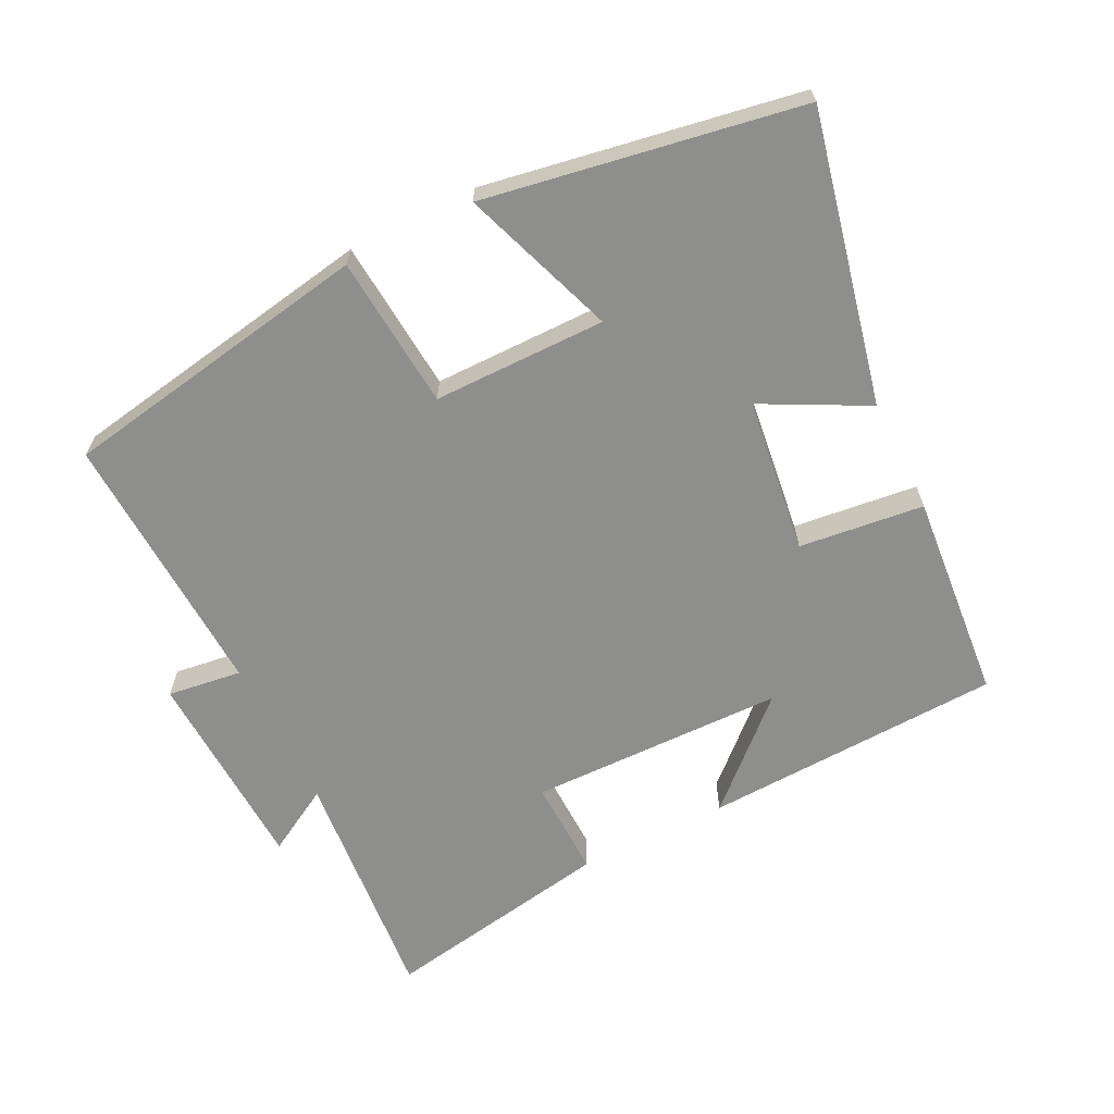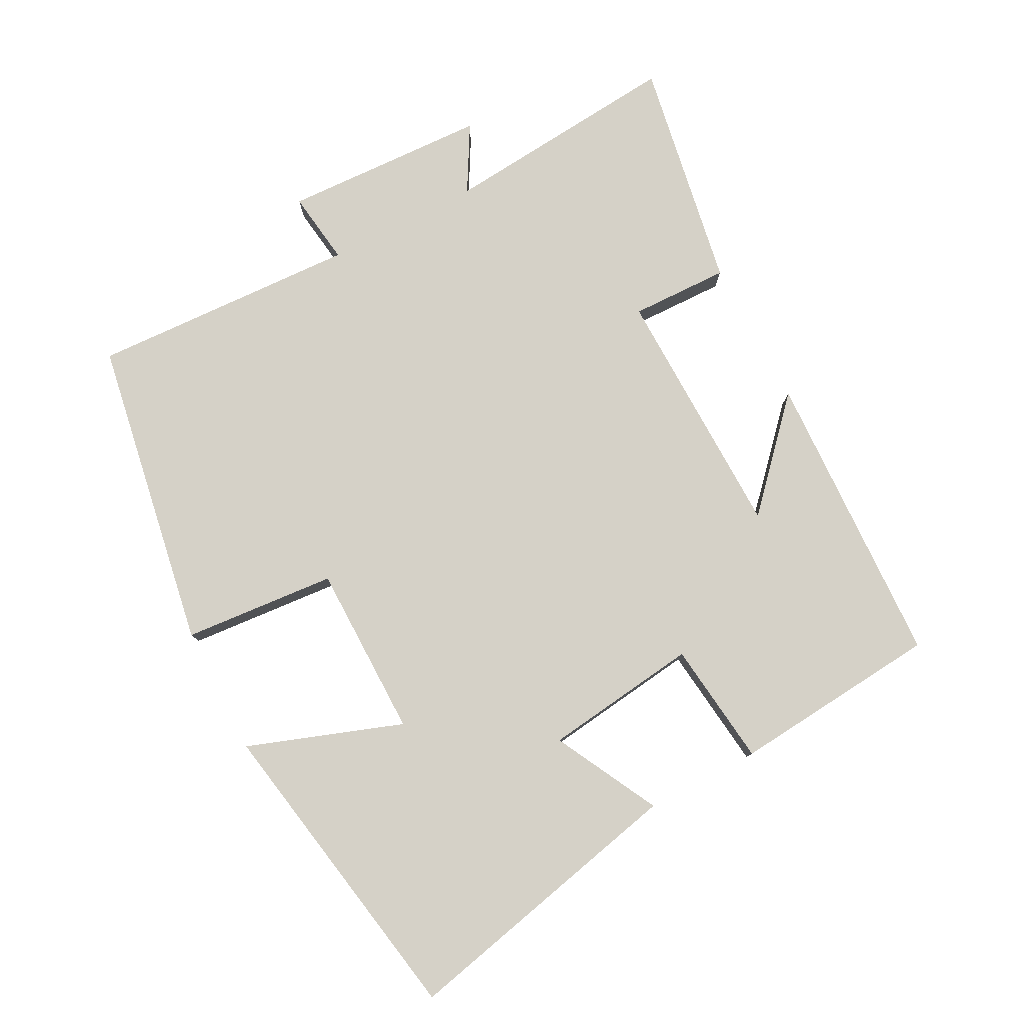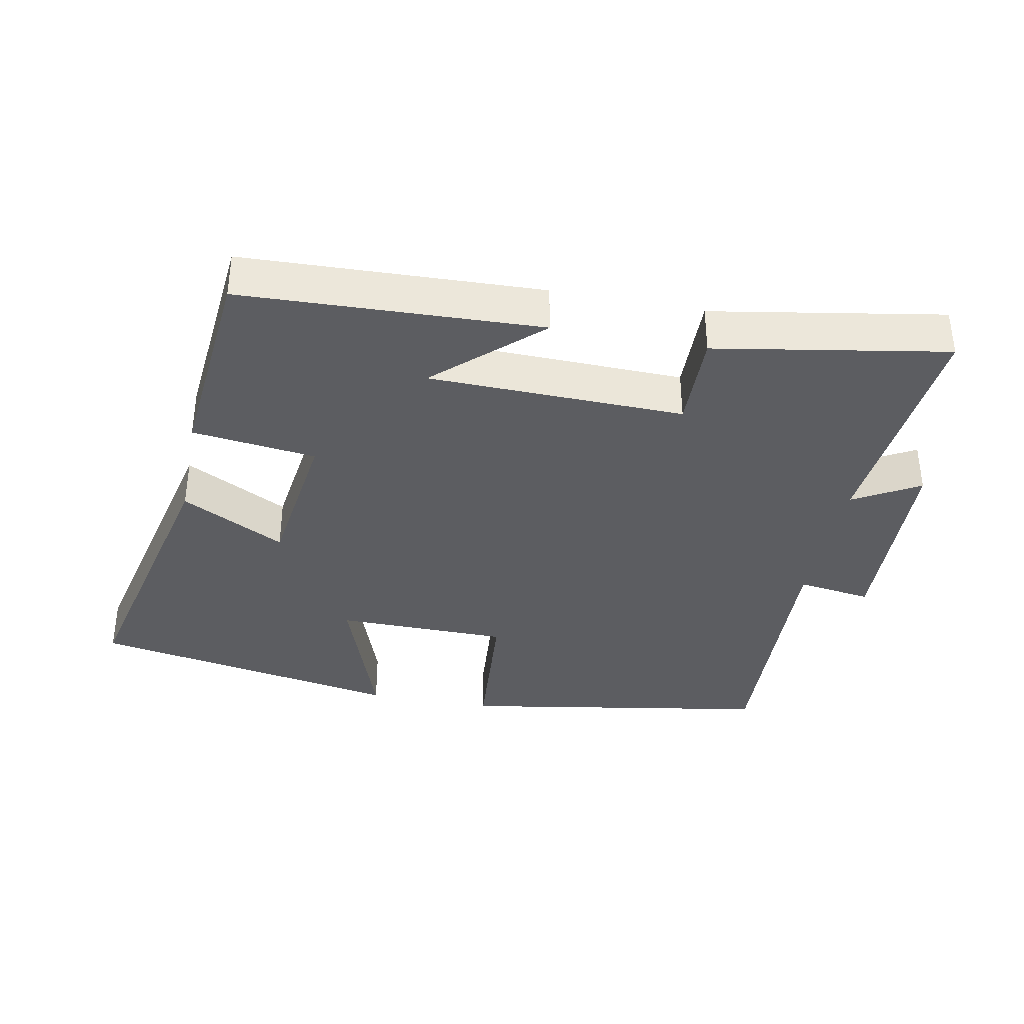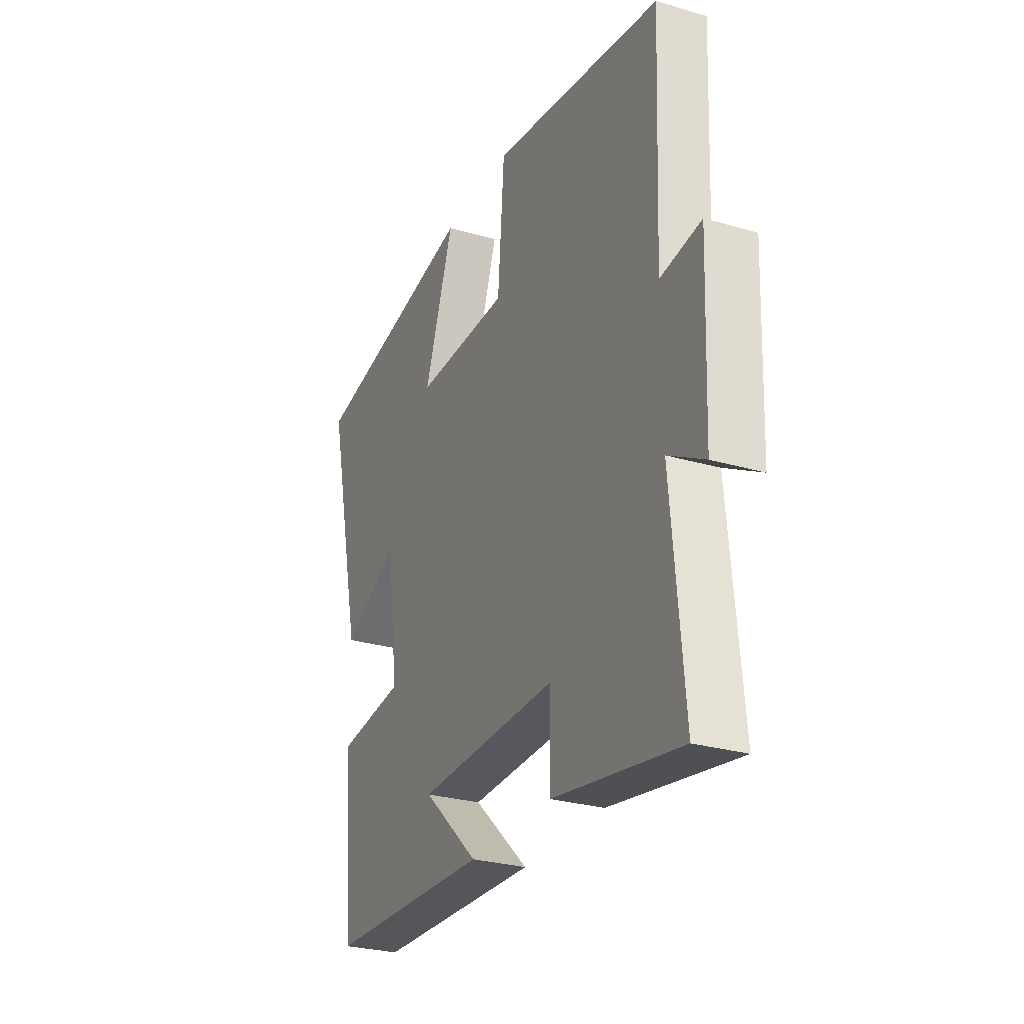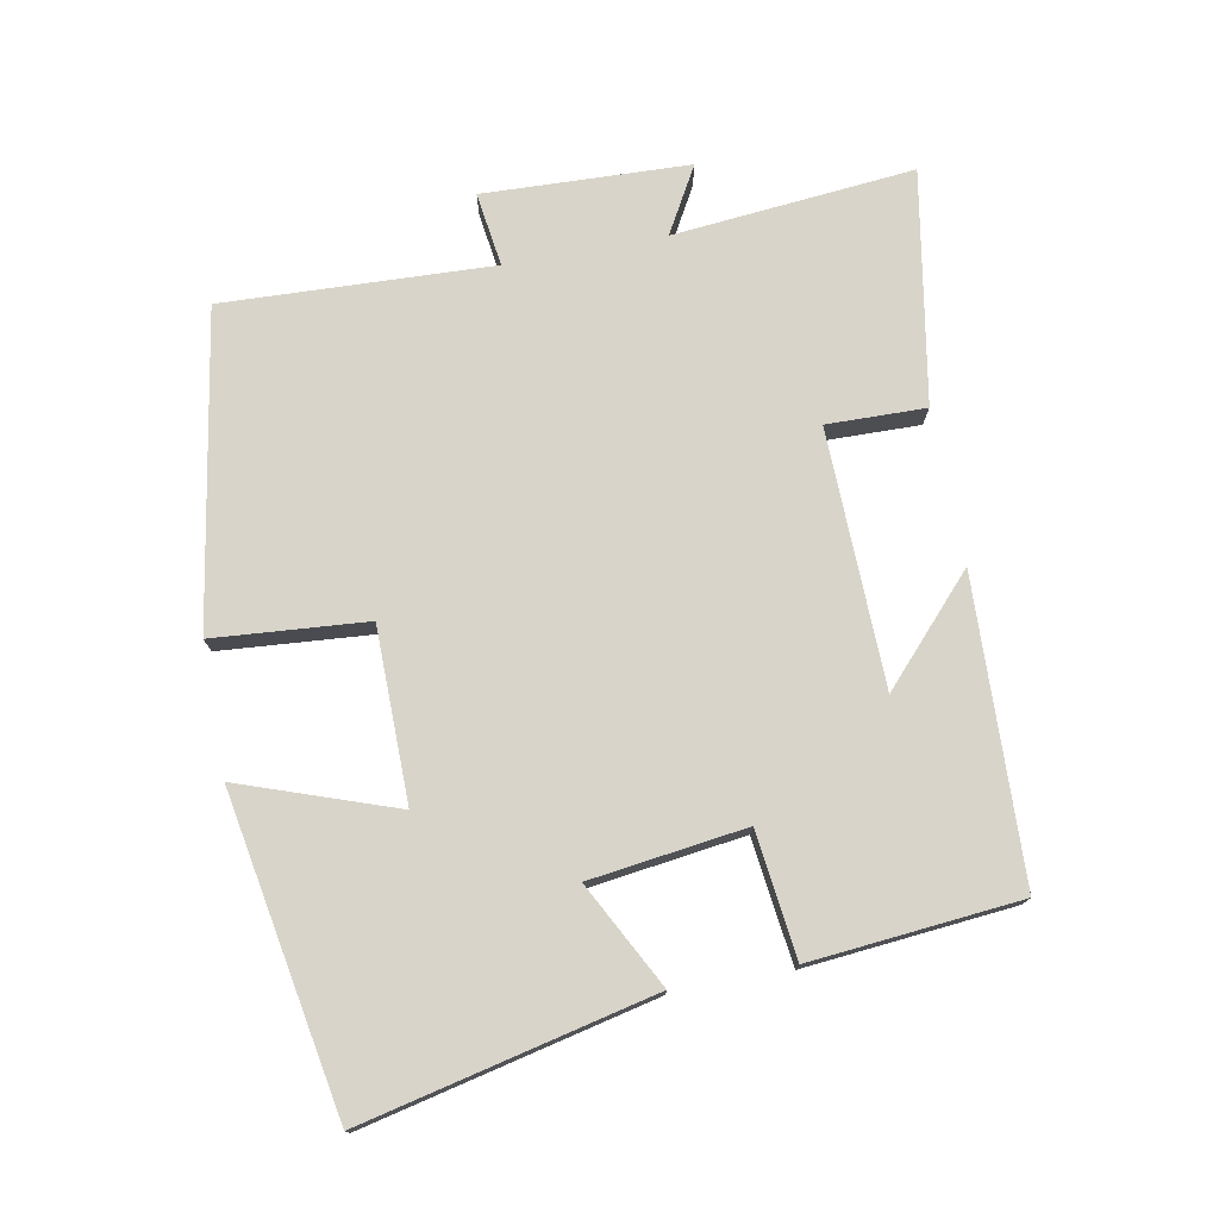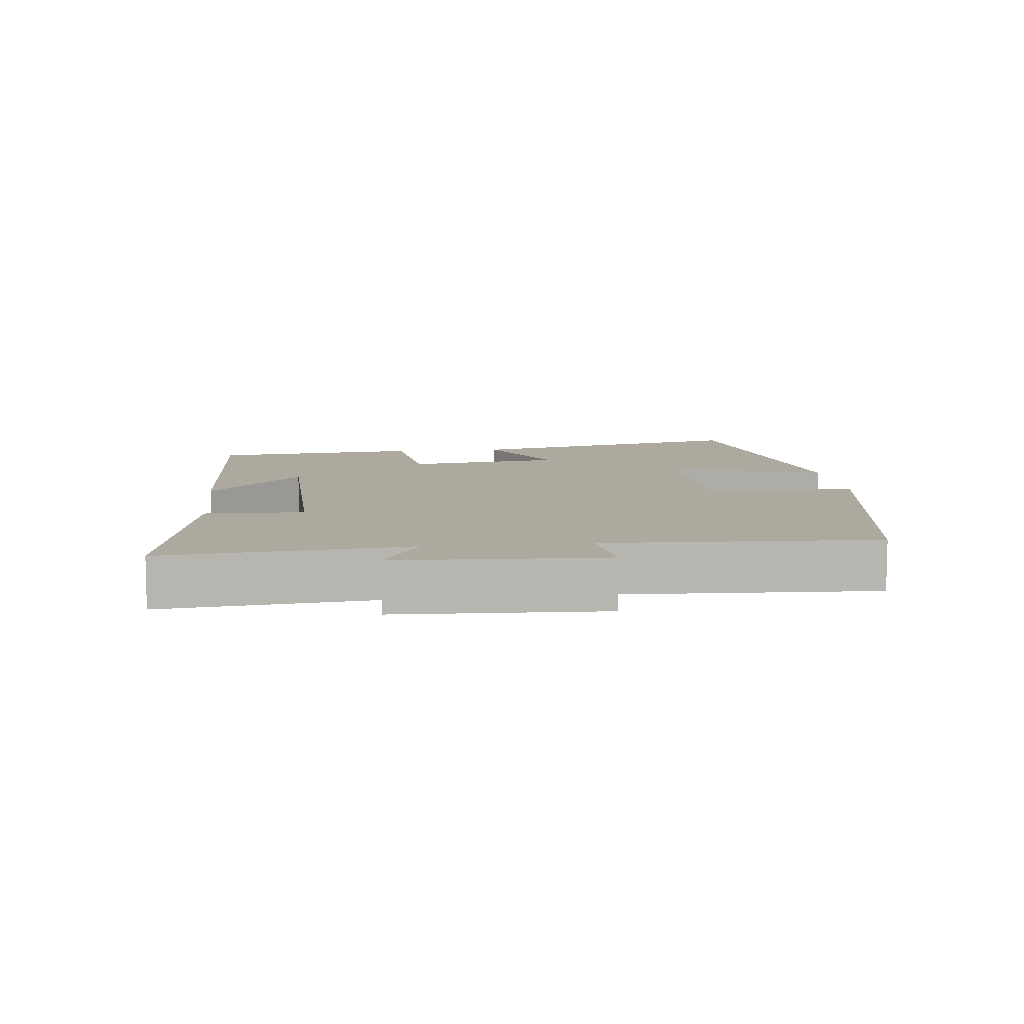
<metadata>
{"format":"obj","ext":"obj","renderer":"f3d","projection":"perspective","resolution":1024,"background":"white","views":[{"elev":-64.8,"azim":26.7,"up":"+Y"},{"elev":78.9,"azim":62.5,"up":"+Y"},{"elev":-36.8,"azim":169.0,"up":"+Y"},{"elev":-27.9,"azim":-114.0,"up":"+Z"},{"elev":75.5,"azim":79.3,"up":"+Y"},{"elev":9.0,"azim":-96.2,"up":"+Y"}]}
</metadata>
<code>
v 0.472 0.07 -0.483
v 0.032 0.07 -0.5
v 0.181 0.07 -0.363
v -0.195 0.07 -0.355
v -0.192 0.07 -0.5
v -0.533 0.07 -0.559
v -0.5 0.07 -0.205
v -0.597 0.07 -0.26
v -0.609 0.07 0.042
v -0.5 0.07 0.027
v -0.517 0.07 0.422
v -0.057 0.07 0.5
v -0.039 0.07 0.275
v 0.215 0.07 0.273
v 0.135 0.07 0.5
v 0.596 0.07 0.418
v 0.5 0.07 -0.007
v 0.347 0.07 0.073
v 0.317 0.07 -0.155
v 0.5 0.07 -0.177
v 0.472 0 -0.483
v 0.032 0 -0.5
v 0.181 0 -0.363
v -0.195 0 -0.355
v -0.192 0 -0.5
v -0.533 0 -0.559
v -0.5 0 -0.205
v -0.597 0 -0.26
v -0.609 0 0.042
v -0.5 0 0.027
v -0.517 0 0.422
v -0.057 0 0.5
v -0.039 0 0.275
v 0.215 0 0.273
v 0.135 0 0.5
v 0.596 0 0.418
v 0.5 0 -0.007
v 0.347 0 0.073
v 0.317 0 -0.155
v 0.5 0 -0.177
f 19 20 1
f 15 16 17 18
f 14 15 18
f 13 14 18 19
f 10 11 12 13
f 10 13 19 1
f 7 8 9 10
f 4 5 6 7
f 3 4 7 10
f 1 2 3
f 1 3 10
f 21 40 39
f 38 37 36 35
f 38 35 34
f 39 38 34 33
f 33 32 31 30
f 21 39 33 30
f 30 29 28 27
f 27 26 25 24
f 30 27 24 23
f 23 22 21
f 30 23 21
f 1 21 22 2
f 2 22 23 3
f 3 23 24 4
f 4 24 25 5
f 5 25 26 6
f 6 26 27 7
f 7 27 28 8
f 8 28 29 9
f 9 29 30 10
f 10 30 31 11
f 11 31 32 12
f 12 32 33 13
f 13 33 34 14
f 14 34 35 15
f 15 35 36 16
f 16 36 37 17
f 17 37 38 18
f 18 38 39 19
f 19 39 40 20
f 20 40 21 1

</code>
